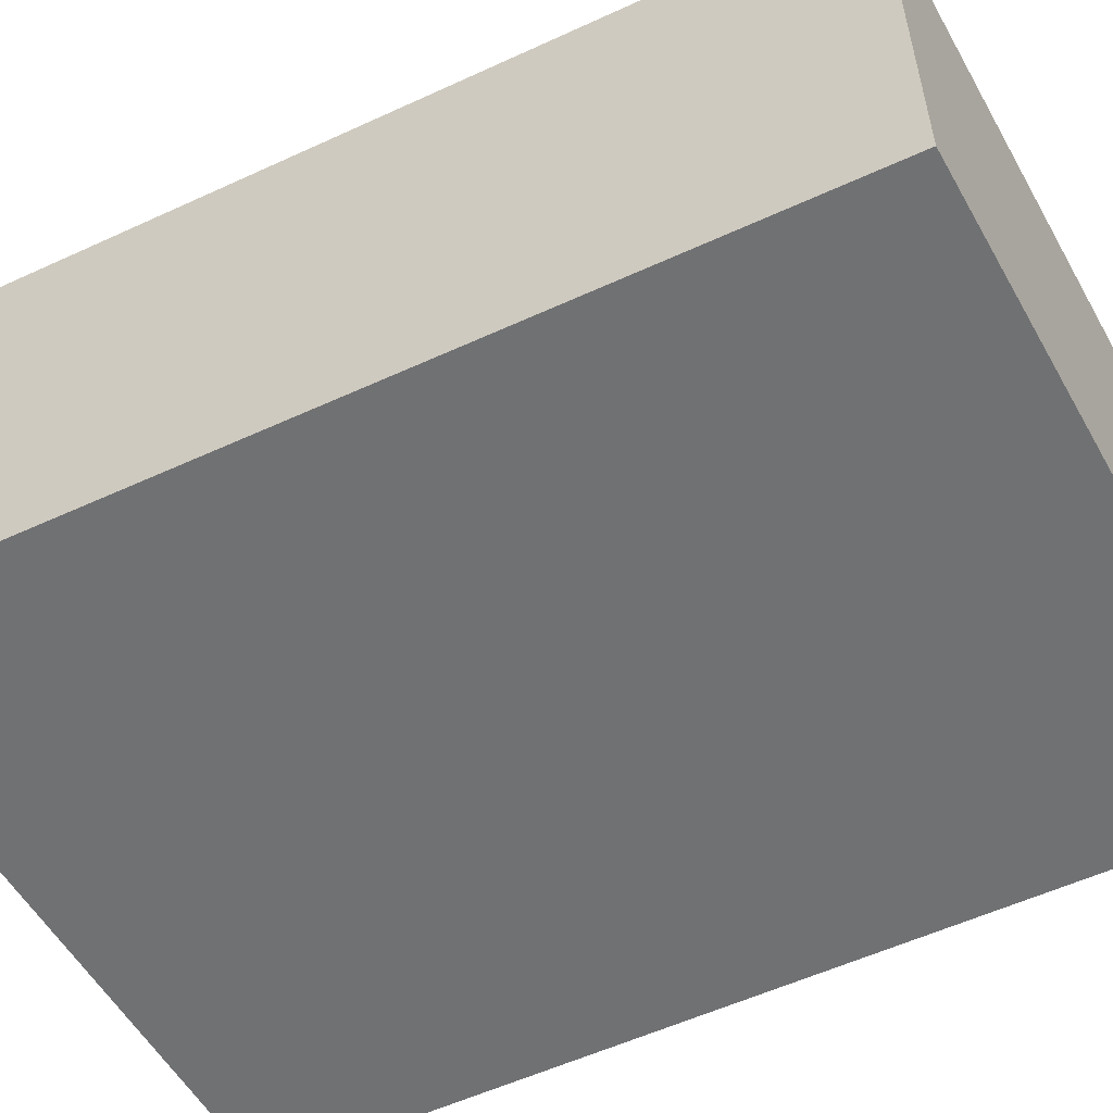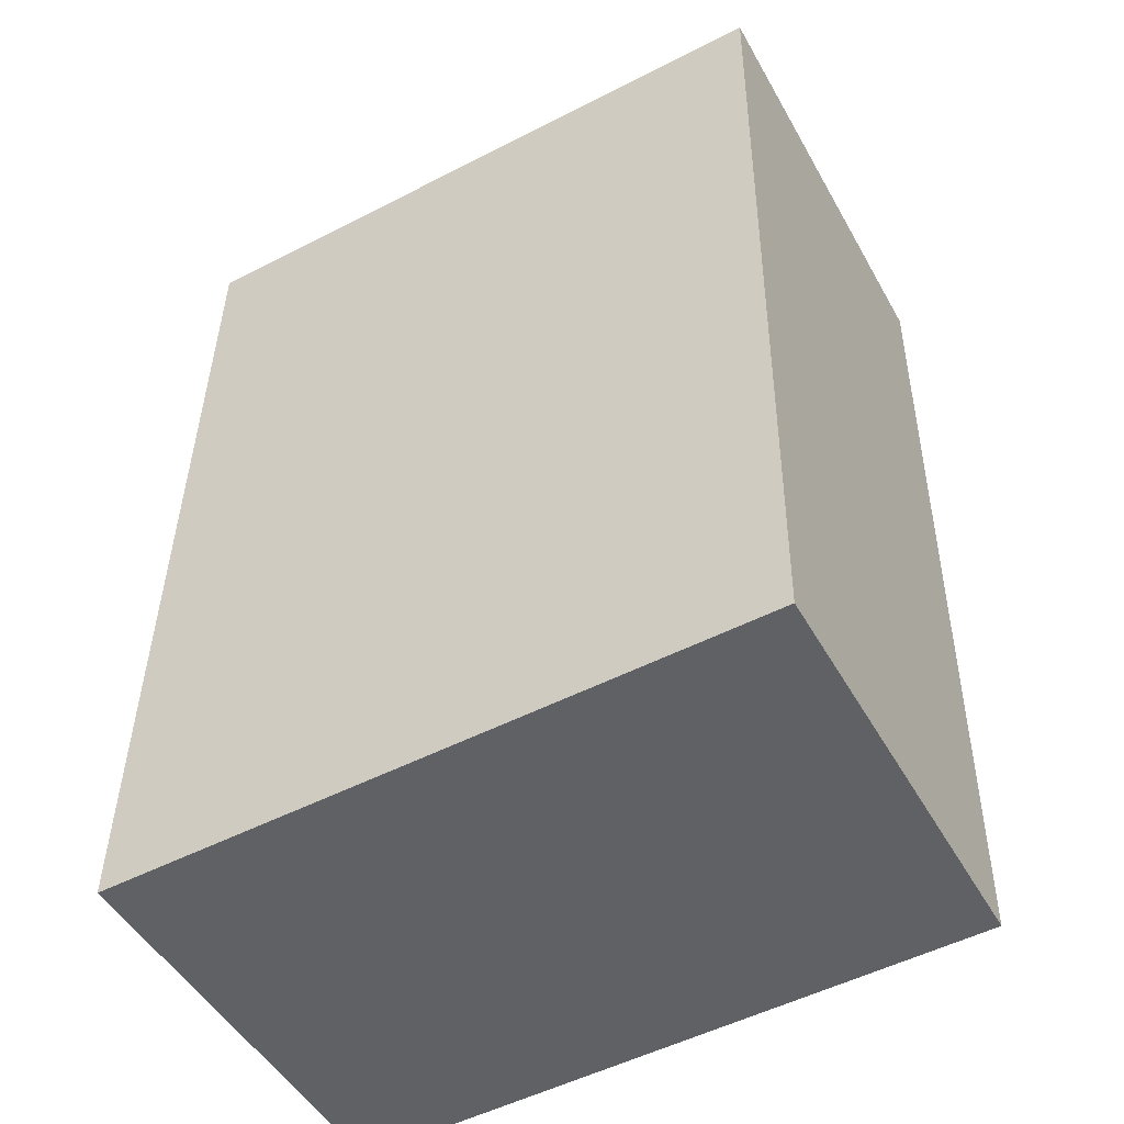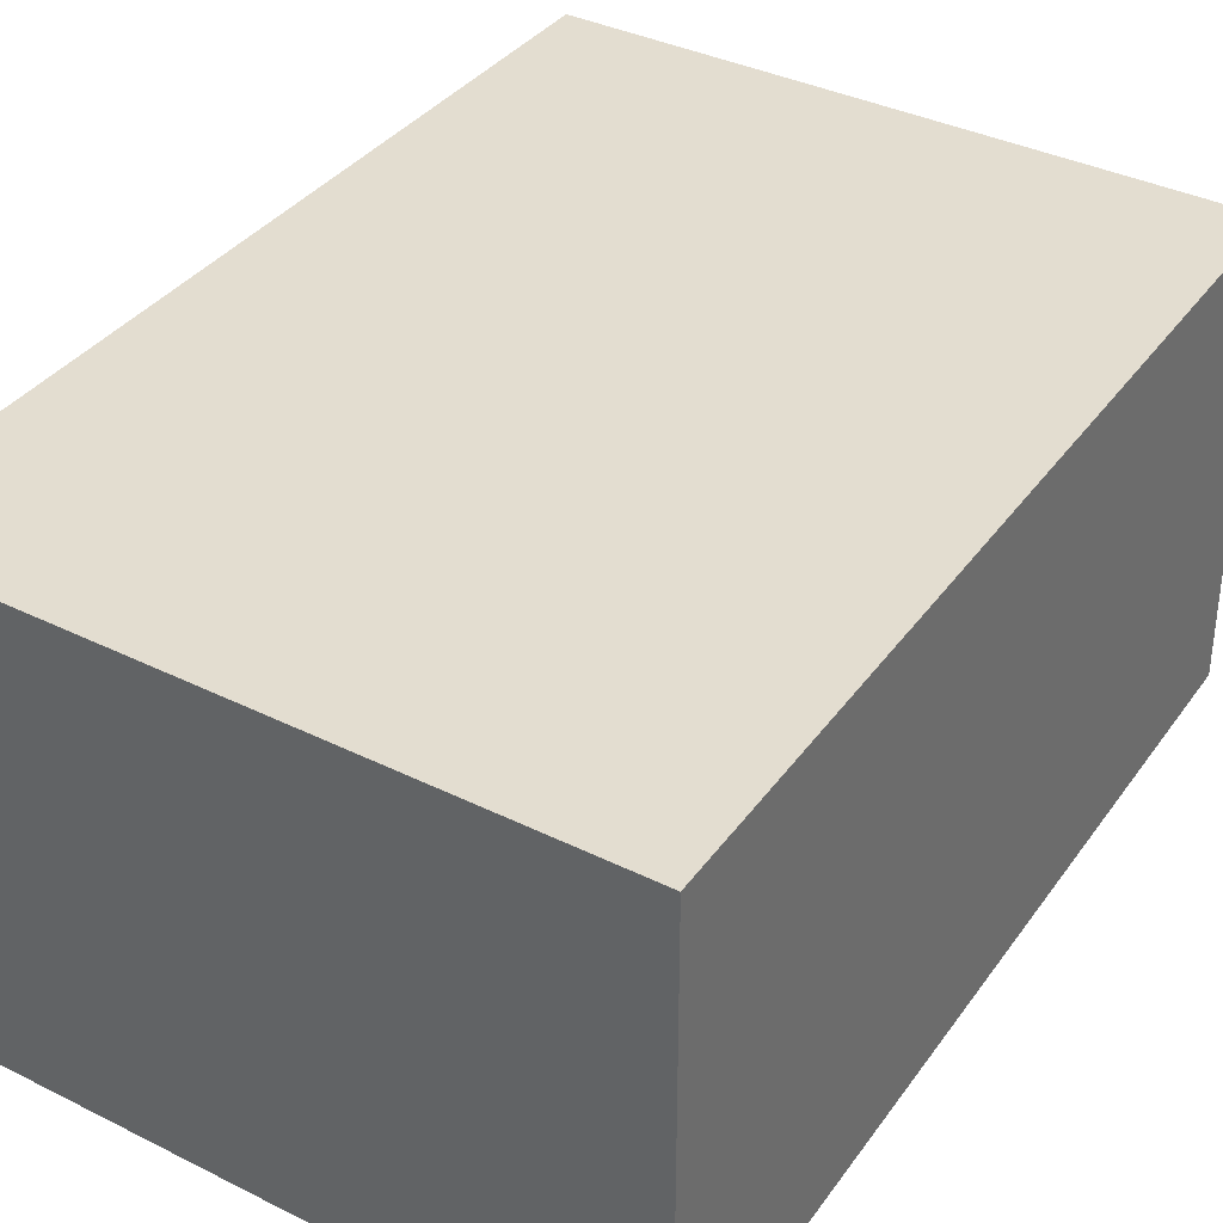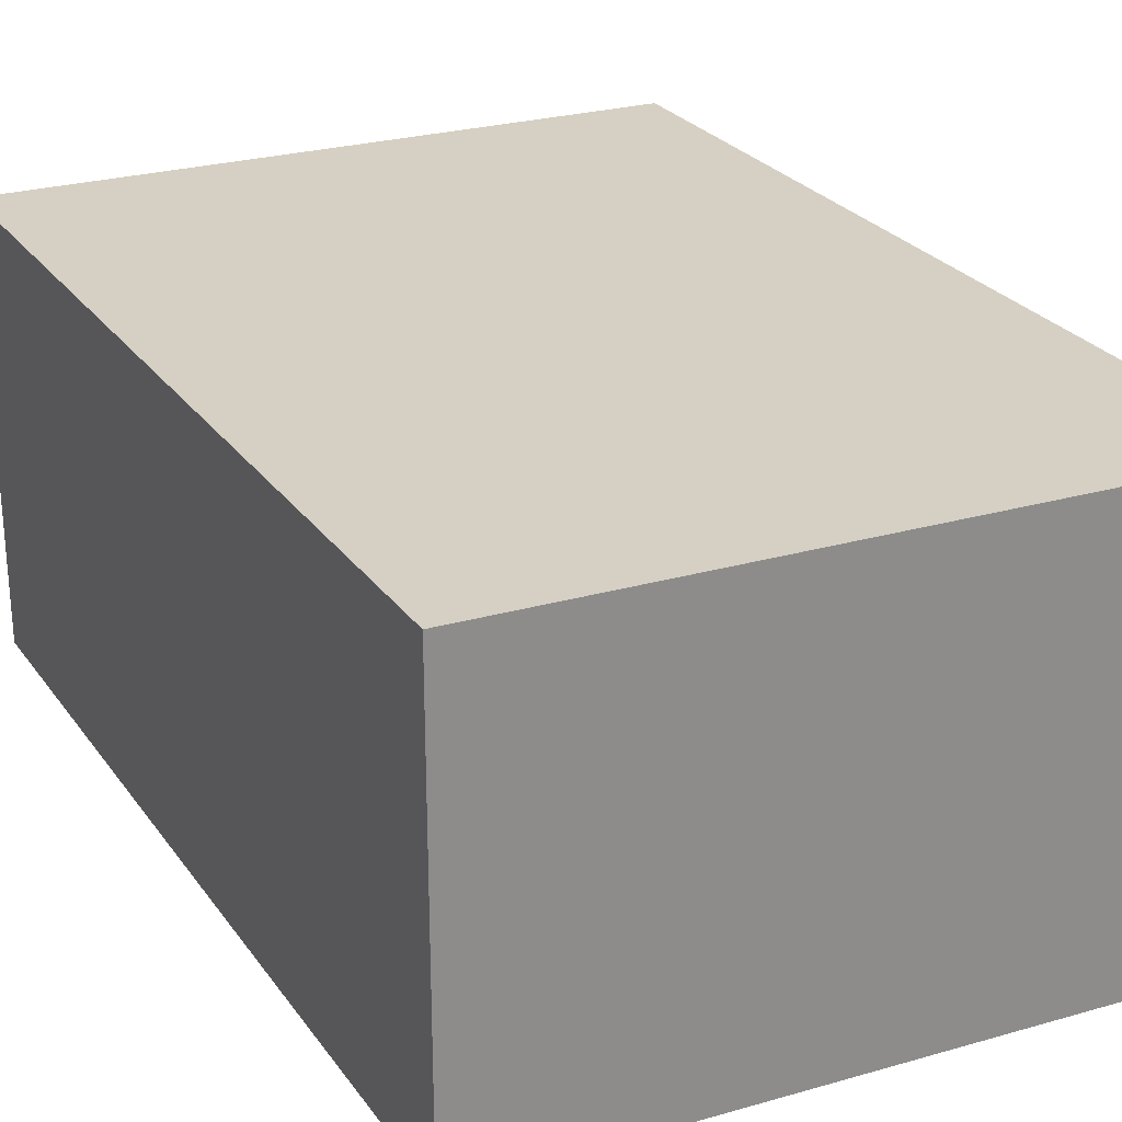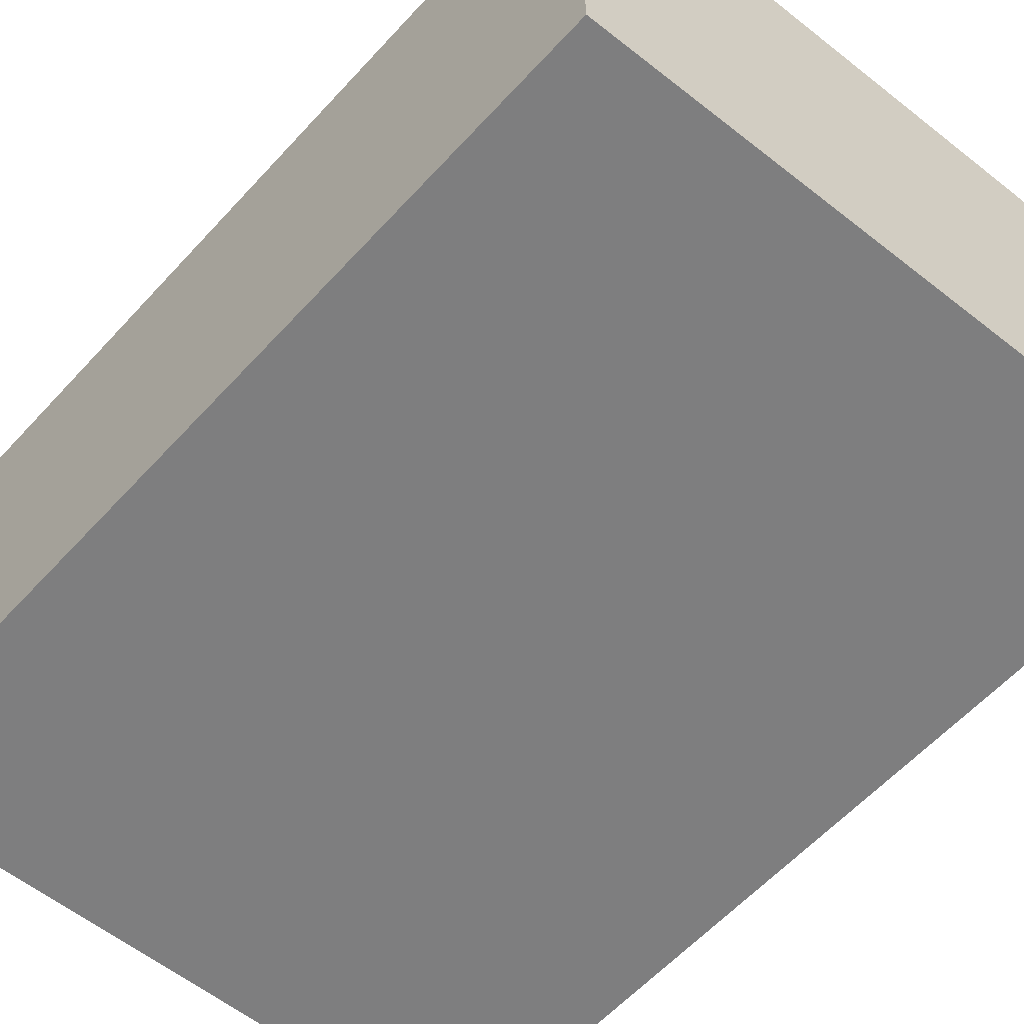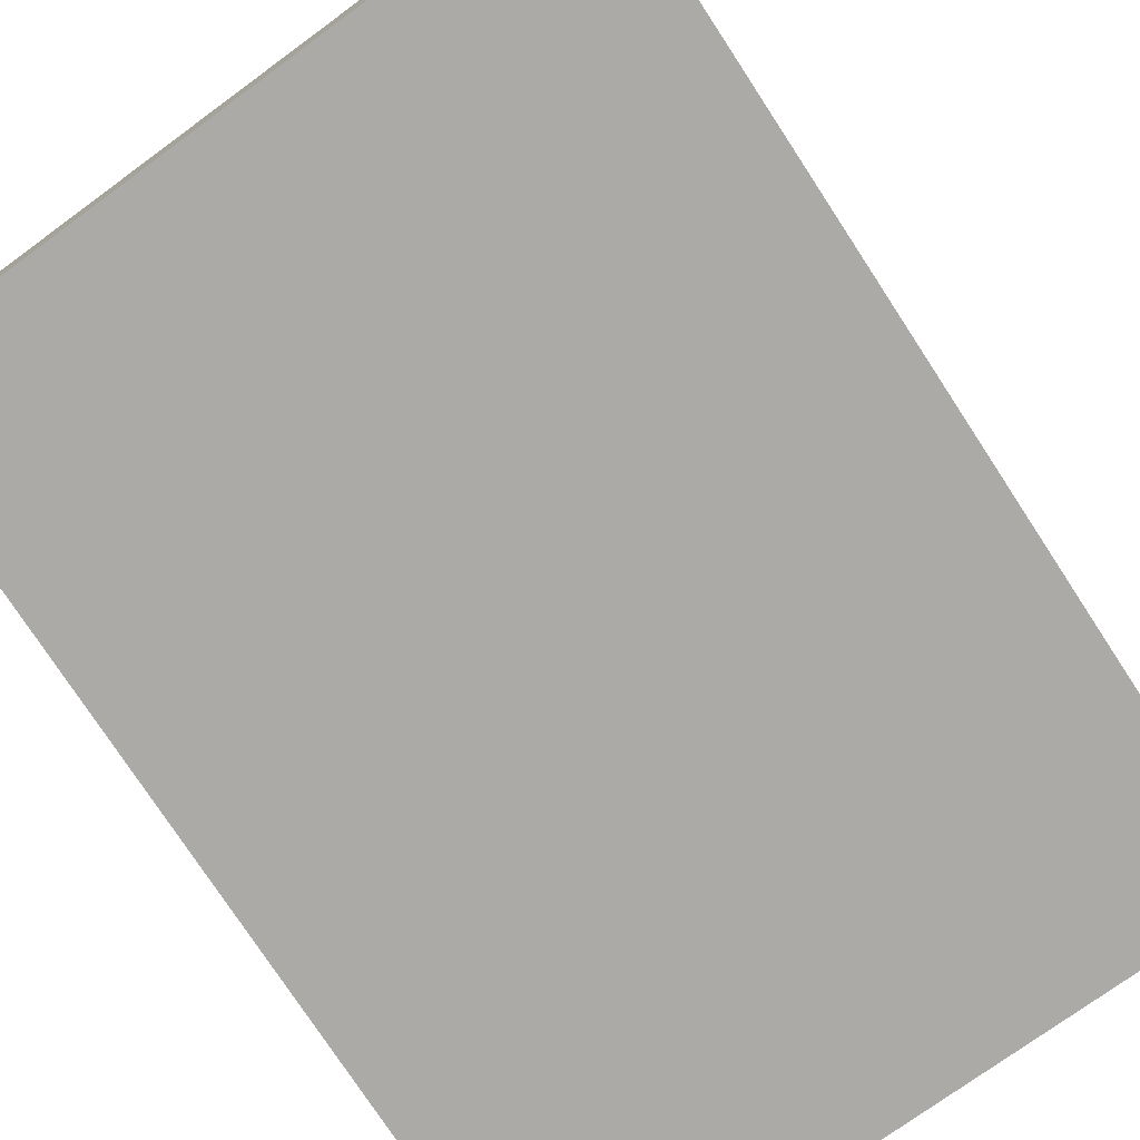
<metadata>
{"format":"obj","ext":"obj","renderer":"f3d","projection":"perspective","resolution":1024,"background":"white","views":[{"elev":-55.1,"azim":-63.0,"up":"+Y"},{"elev":-49.2,"azim":28.5,"up":"+Z"},{"elev":35.5,"azim":-148.4,"up":"+Y"},{"elev":26.1,"azim":-26.5,"up":"+Y"},{"elev":-59.5,"azim":-41.1,"up":"+Y"},{"elev":-75.7,"azim":34.0,"up":"+Y"}]}
</metadata>
<code>
v  0.063 1.557 3.277
v  2.357 1.557 0.076
v  0 1.557 9.534e-17
v  2.398 1.557 3.367
v  0 0 0
v  0.063 -2.007e-16 3.277
v  2.398 -2.062e-16 3.367
v  2.357 -4.654e-18 0.076
g defaultobject
f 1 2 3
f 2 1 4
f 5 1 3
f 1 5 6
f 6 4 1
f 4 6 7
f 7 2 4
f 2 7 8
f 8 3 2
f 3 8 5
f 8 6 5
f 6 8 7

</code>
